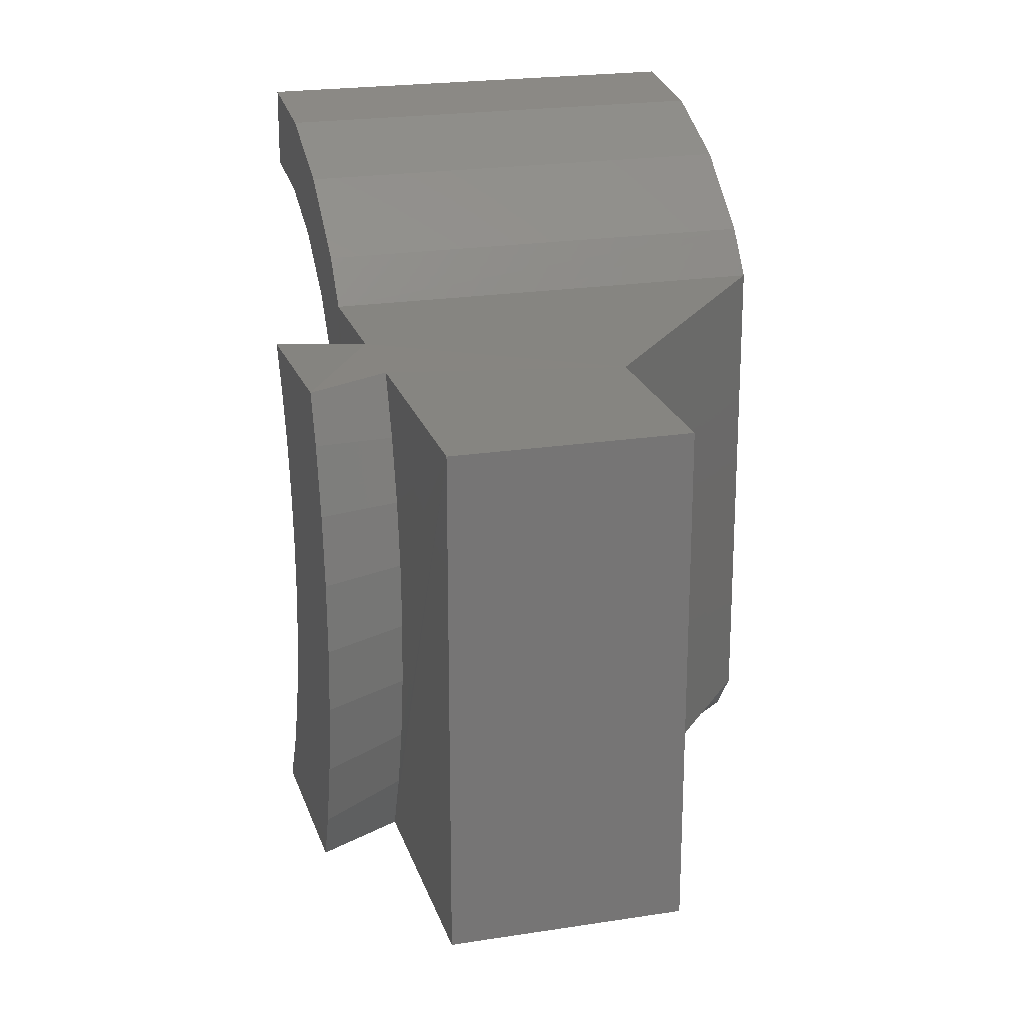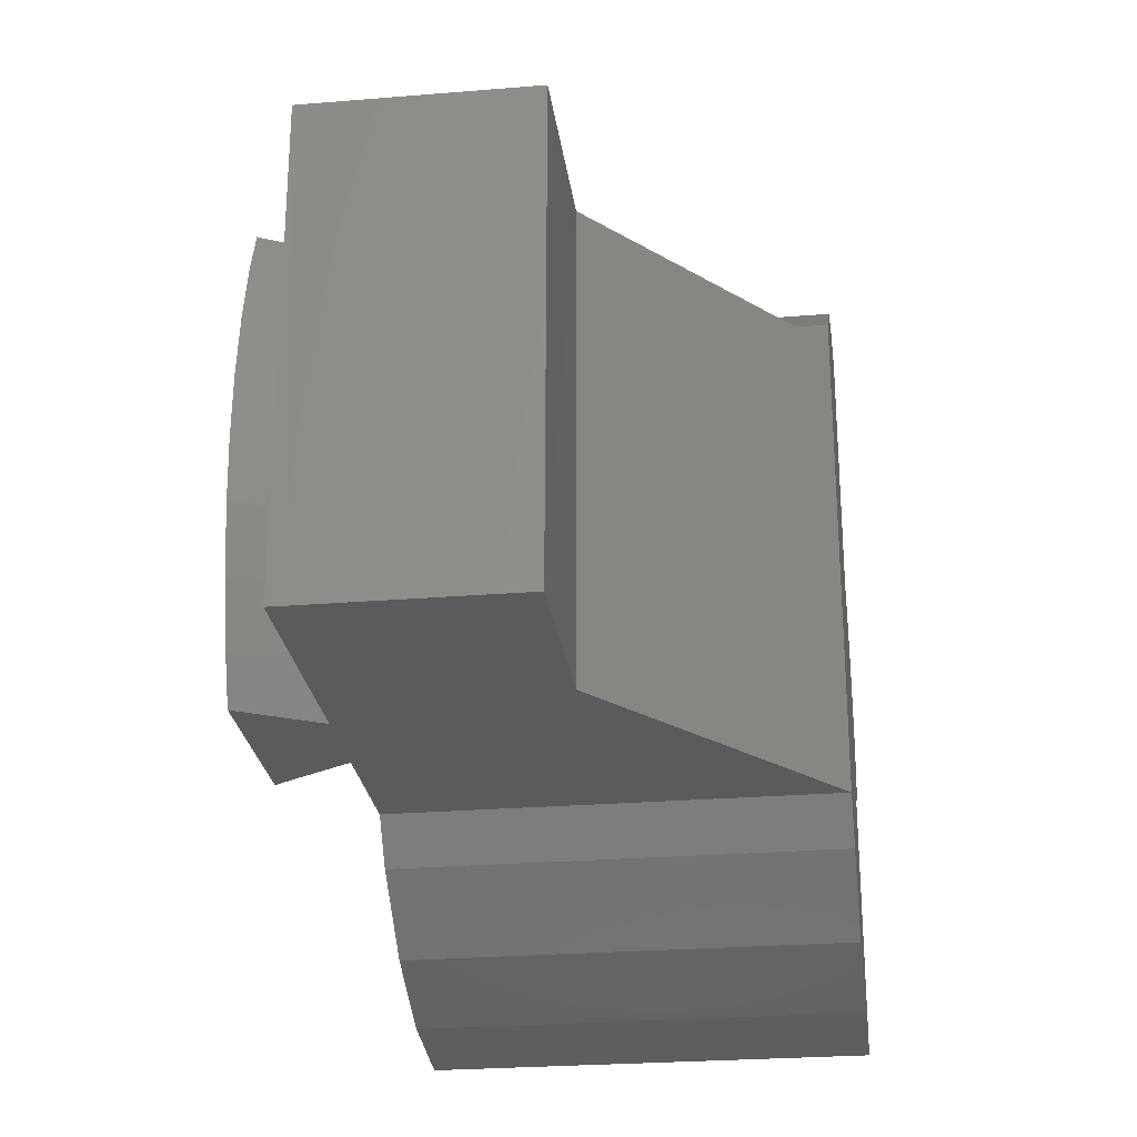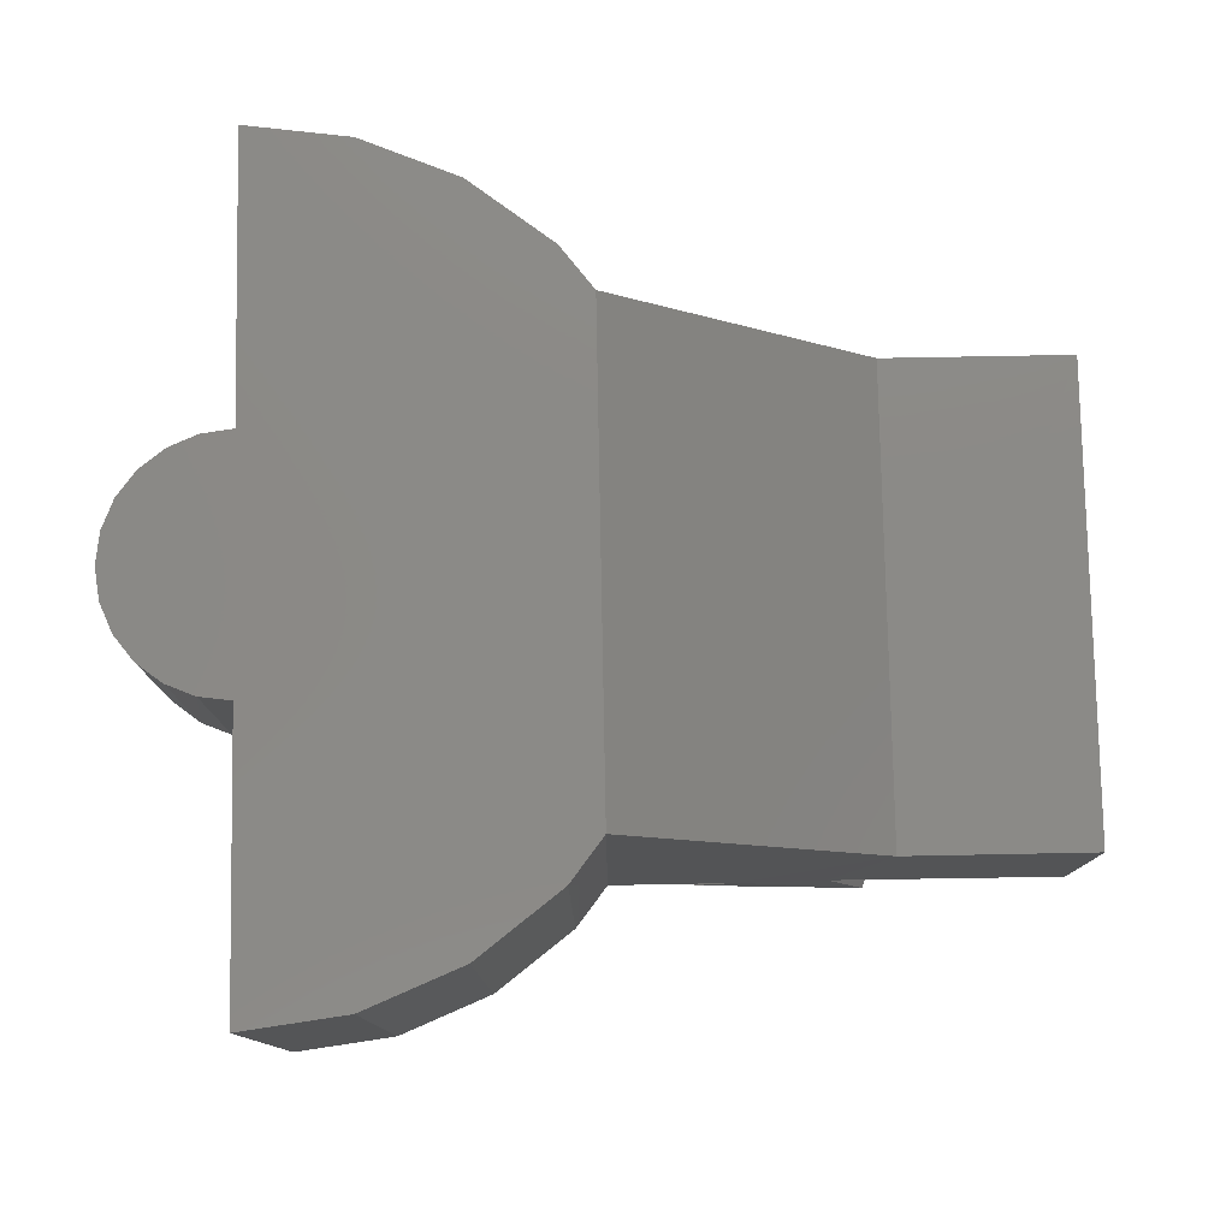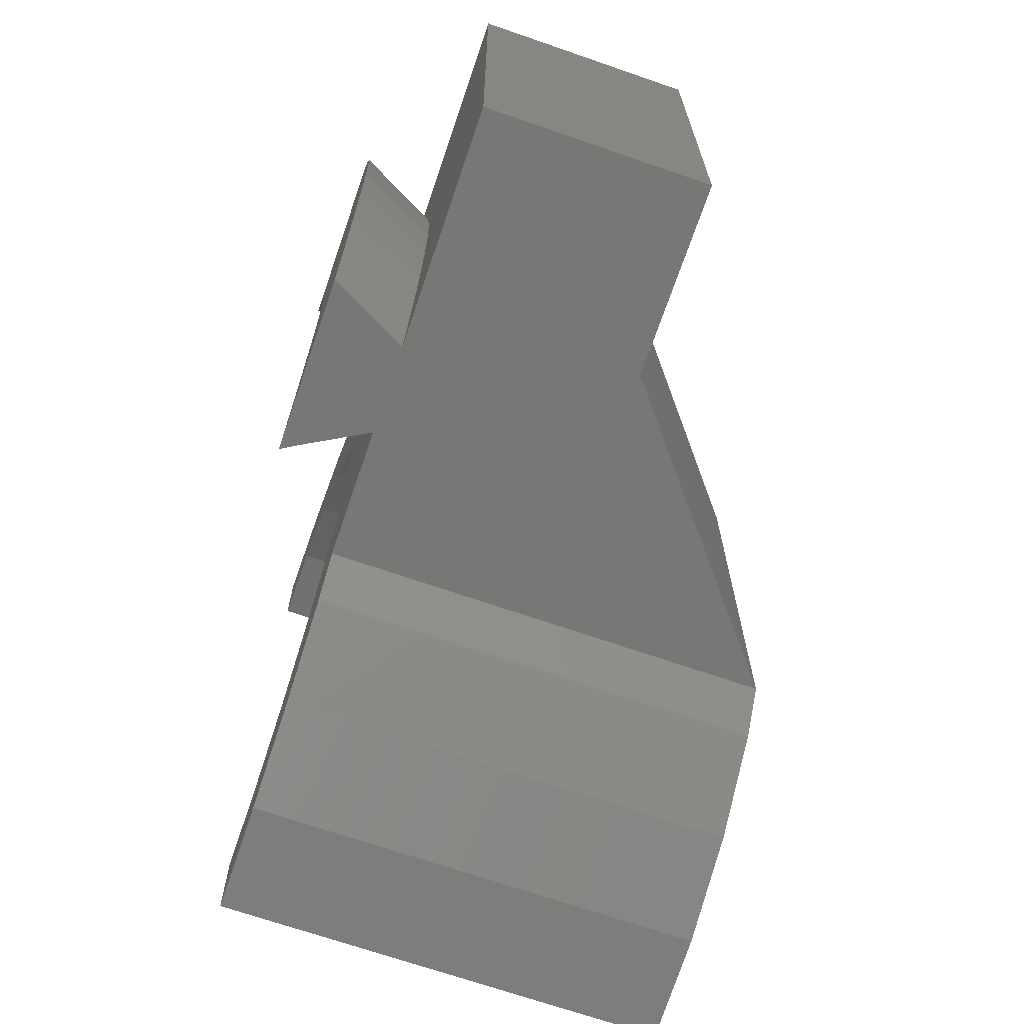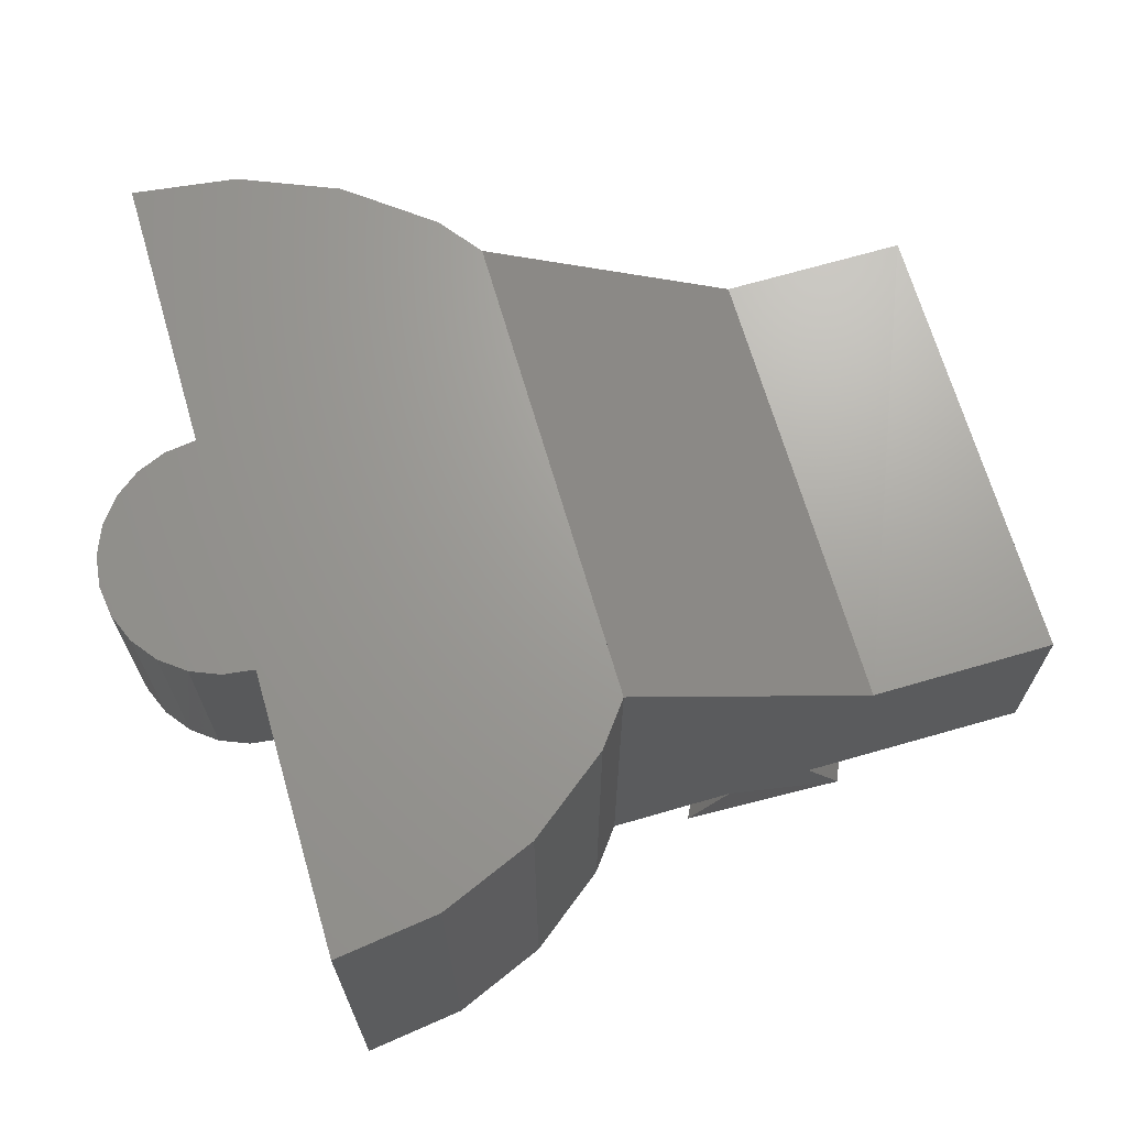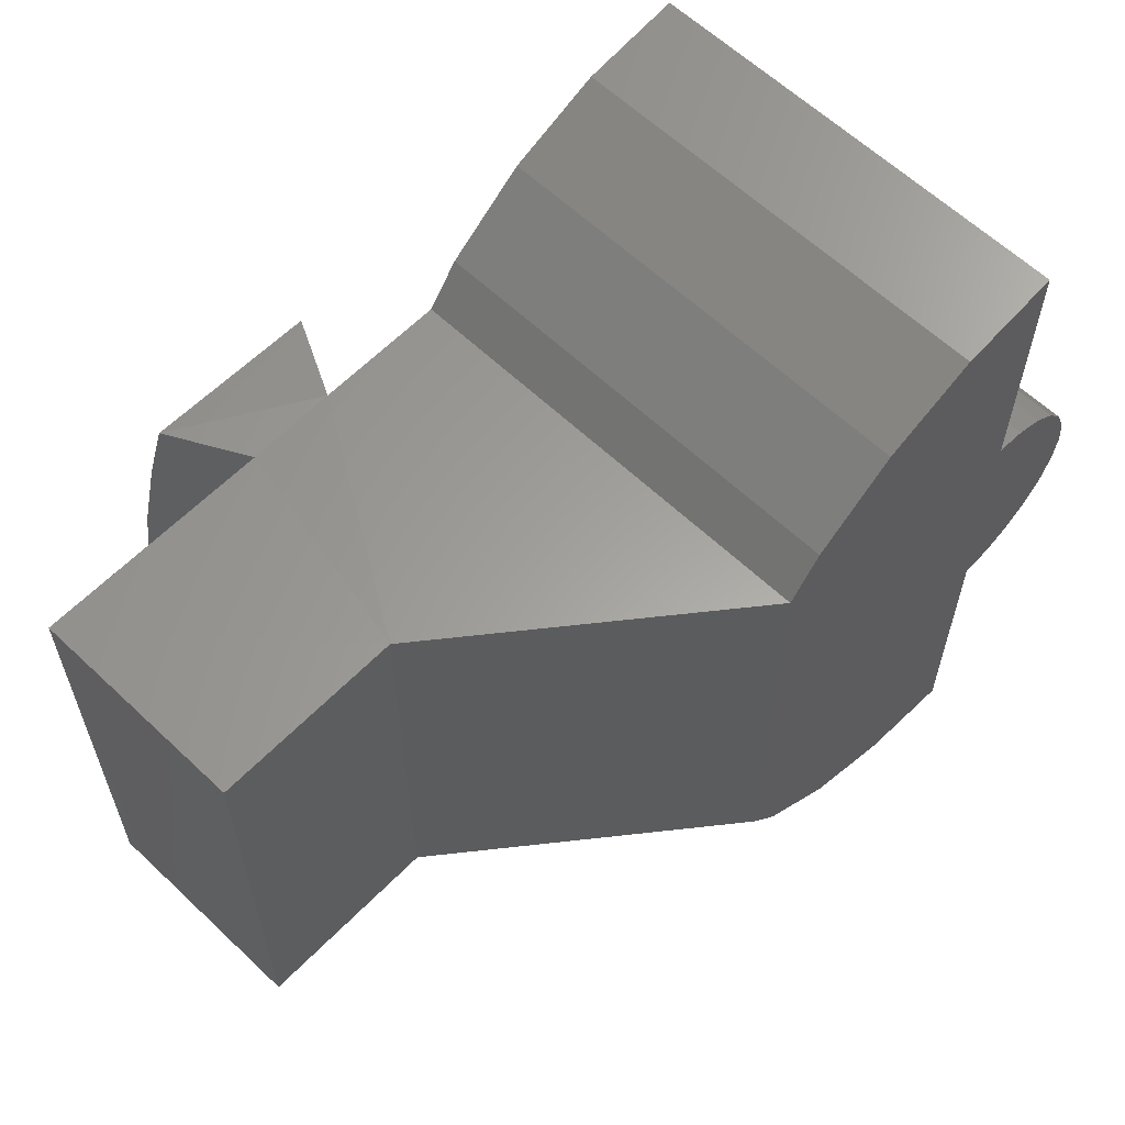
<metadata>
{"format":"stl","ext":"stl","renderer":"f3d","projection":"perspective","resolution":1024,"background":"white","views":[{"elev":21.5,"azim":74.4,"up":"+Z"},{"elev":-26.1,"azim":97.4,"up":"+Z"},{"elev":78.6,"azim":-1.1,"up":"+Y"},{"elev":-69.4,"azim":70.9,"up":"+Z"},{"elev":68.5,"azim":-16.3,"up":"+Y"},{"elev":61.2,"azim":133.9,"up":"+Z"}]}
</metadata>
<code>
# stl→obj: 212 verts, 424 faces
v 25.2 26.08 7.056
v 25.2 15.02 7.056
v 26.02 15.02 5.988
v 16.19 20.77 -0.5337
v 16.39 18.27 -1.016
v 16.19 18.27 -0.5337
v 16.39 20.77 -1.016
v 16.63 26.08 2.585
v 16.01 26.08 2.109
v 16.01 20.77 2.113
v 18.12 20.77 -3.015
v 17.34 26.08 -2.912
v 17.7 26.08 -2.96
v 17.77 26.08 2.938
v 17.35 26.08 2.884
v 17.36 20.77 2.885
v 26.02 20.55 -6.015
v 29.3 15 -6.012
v 26.02 15.02 -6.015
v 32.73 20.54 -6.015
v 31.53 15 -6.012
v 37.56 14.97 -6.015
v 37.55 15.43 -6.015
v 37.55 20.52 -6.015
v 29.73 15 -5.178
v 28.26 13 -5.865
v 28.82 13 -4.773
v 28.52 13.6 -6.012
v 16.62 20.77 -2.609
v 16 20.77 -2.13
v 16 26.08 -2.133
v 32.6 13 -6.012
v 30.41 14.33 -6.012
v 31.56 14.97 -6.005
v 16.71 20.77 1.398
v 16.39 18.27 0.984
v 16.71 18.27 1.398
v 16.39 20.77 0.984
v 30.82 15 -0.01201
v 29.75 13 -1.339
v 29.82 13 -0.01201
v 30.75 15 -1.391
v 32.1 15 4.529
v 32.61 13 5.986
v 33.05 13 4.838
v 31.55 15 5.965
v 19.86 20.77 -1.015
v 20.06 18.27 -0.5322
v 19.86 18.27 -1.015
v 20.06 20.77 -0.5322
v 32.73 20.55 5.985
v 37.55 20.55 5.985
v 20.2 24.08 -7.743
v 18.12 24.08 -3.015
v 18.13 24.08 -8.015
v 22.13 24.08 -6.944
v 23.78 24.08 -5.672
v 25.05 24.08 -4.015
v 25.85 24.08 -2.086
v 18.41 24.08 -2.978
v 18.89 24.08 -2.916
v 19.62 24.08 -2.618
v 20.24 24.08 -2.144
v 20.72 24.08 -1.524
v 26.13 24.08 -0.01535
v 21.02 24.08 -0.8012
v 21.13 24.08 -0.0251
v 21.03 24.08 0.7517
v 25.85 24.08 2.055
v 20.73 24.08 1.476
v 20.25 24.08 2.099
v 25.05 24.08 3.985
v 19.63 24.08 2.578
v 18.91 24.08 2.88
v 18.39 24.08 2.95
v 18.13 24.08 2.985
v 18.13 24.08 7.985
v 23.78 24.08 5.642
v 22.13 24.08 6.913
v 20.2 24.08 7.712
v 29.72 15 5.151
v 29.25 13 3.602
v 28.81 13 4.745
v 30.2 15 3.911
v 15.23 26.08 -0.7871
v 15.23 20.77 -0.7824
v 15.13 26.08 -0.01047
v 32.74 15 1.524
v 33.48 13 3.251
v 33.73 13 1.629
v 32.5 15 3.043
v 21.13 20.77 -0.0251
v 21.02 20.77 -0.8012
v 25.85 15.02 2.055
v 25.05 15.02 3.985
v 29.3 15 5.988
v 28.25 13 5.835
v 19.54 18.27 1.399
v 19.12 20.77 1.717
v 19.12 18.27 1.717
v 19.54 20.77 1.399
v 18.13 15.02 7.985
v 20.2 15.02 7.712
v 32.1 15 -4.551
v 33.04 13 -4.859
v 31.54 15 -5.987
v 20.25 20.77 2.099
v 19.63 20.77 2.578
v 32.74 15 -1.496
v 33.82 13 -0.01201
v 33.74 13 -1.548
v 32.82 15 -0.01201
v 18.13 20.77 -2.015
v 17.61 18.27 -1.947
v 17.61 20.77 -1.947
v 18.13 18.27 -2.015
v 19.86 20.77 0.9853
v 19.86 18.27 0.9853
v 21.03 20.77 0.7517
v 20.13 20.77 -0.01458
v 20.06 20.77 0.503
v 20.73 20.77 1.476
v 18.64 20.77 1.917
v 18.12 20.77 1.985
v 18.14 20.77 2.985
v 18.91 20.77 2.88
v 18.39 20.77 2.95
v 25.2 26.08 -7.086
v 25.2 15.02 -7.086
v 26.02 26.08 -6.015
v 30.2 15 -3.937
v 29.26 13 -3.629
v 30.75 15 1.315
v 29.76 13 1.21
v 16.19 20.77 0.5015
v 15.13 20.77 -0.005599
v 16.13 20.77 -0.01612
v 15.23 20.77 0.7705
v 15.53 20.77 1.493
v 17.12 20.77 1.716
v 17.61 20.77 1.916
v 16.63 20.77 2.588
v 17.61 18.27 1.916
v 17.12 18.27 1.716
v 18.12 21.67 -3.015
v 18.89 20.77 -2.916
v 18.12 26.08 -3.015
v 17.13 20.77 -1.748
v 16.71 18.27 -1.43
v 16.71 20.77 -1.43
v 17.13 18.27 -1.748
v 19.62 20.77 -2.618
v 20.24 20.77 -2.144
v 18.64 20.77 -1.947
v 20.72 20.77 -1.524
v 19.13 20.77 -1.747
v 19.54 20.77 -1.429
v 25.05 15.02 -4.015
v 25.85 15.02 -2.086
v 20.13 18.27 -0.01458
v 15.53 26.08 -1.511
v 15.52 20.77 -1.507
v 23.13 15.02 -8.676
v 23.13 26.08 -8.676
v 18.13 21.67 2.985
v 27.66 15 -0.007026
v 28.17 13 -6.012
v 17.34 20.77 -2.911
v 16.62 26.08 -2.611
v 18.64 18.27 1.917
v 18.12 18.27 1.985
v 18.64 18.27 -1.947
v 19.13 18.27 -1.747
v 30.55 15 -2.653
v 29.58 13 -2.446
v 18.13 26.08 -8.015
v 20.71 26.08 -9.675
v 18.13 26.08 -10.02
v 26.02 26.08 5.985
v 15.23 26.08 0.7658
v 15.53 26.08 1.489
v 18.13 26.08 2.985
v 18.13 26.08 7.985
v 23.13 26.08 8.645
v 18.13 26.08 9.985
v 20.71 26.08 9.644
v 29.56 13 2.419
v 30.54 15 2.627
v 23.78 15.02 -5.672
v 20.2 15.02 -7.743
v 22.13 15.02 -6.944
v 19.54 18.27 -1.429
v 18.13 15.02 -10.02
v 20.71 15.02 -9.675
v 26.02 20.55 5.985
v 22.13 15.02 6.913
v 23.78 15.02 5.642
v 20.06 18.27 0.503
v 37.55 14.97 5.985
v 16.19 18.27 0.5015
v 32.49 15 -3.066
v 32.73 15 -1.599
v 18.13 15.02 9.985
v 16.13 18.27 -0.01612
v 33.47 13 -3.273
v 33.71 13 -1.754
v 18.13 15.02 -8.015
v 20.71 15.02 9.644
v 23.13 15.02 8.645
v 26.02 15.02 -0.8285
v 26.13 15.02 -0.01535
v 26.02 15.02 0.7978
f 1 2 3
f 4 5 6
f 5 4 7
f 8 9 10
f 11 12 13
f 14 15 16
f 17 18 19
f 18 17 20
f 18 20 21
f 21 20 22
f 22 20 23
f 23 20 24
f 25 26 27
f 26 25 28
f 28 25 18
f 29 30 31
f 32 33 34
f 35 36 37
f 36 35 38
f 39 40 41
f 40 39 42
f 43 44 45
f 44 43 46
f 47 48 49
f 48 47 50
f 51 24 20
f 24 51 52
f 53 54 55
f 54 53 56
f 54 56 57
f 54 57 58
f 54 58 59
f 54 59 60
f 60 59 61
f 61 59 62
f 62 59 63
f 63 59 64
f 64 59 65
f 64 65 66
f 66 65 67
f 67 65 68
f 68 65 69
f 68 69 70
f 70 69 71
f 71 69 72
f 71 72 73
f 73 72 74
f 74 72 75
f 75 72 76
f 76 72 77
f 77 72 78
f 77 78 79
f 77 79 80
f 81 82 83
f 82 81 84
f 85 86 87
f 88 89 90
f 89 88 91
f 66 92 93
f 92 66 67
f 72 94 95
f 94 72 69
f 44 96 97
f 98 99 100
f 99 98 101
f 80 102 77
f 102 80 103
f 32 104 105
f 104 32 34
f 104 34 106
f 107 73 108
f 73 107 71
f 109 110 111
f 110 109 112
f 113 114 115
f 114 113 116
f 117 98 118
f 98 117 101
f 119 120 92
f 120 119 121
f 121 119 117
f 117 119 122
f 117 122 101
f 101 122 99
f 99 122 107
f 99 107 123
f 123 107 124
f 124 107 125
f 125 107 108
f 125 108 126
f 125 126 127
f 128 19 129
f 19 128 17
f 17 128 130
f 131 27 132
f 27 131 25
f 133 41 134
f 41 133 39
f 67 119 92
f 119 67 68
f 135 136 137
f 136 135 138
f 138 135 38
f 138 38 139
f 139 38 35
f 139 35 140
f 139 140 10
f 10 140 141
f 10 141 124
f 10 124 125
f 10 125 142
f 142 125 16
f 143 140 144
f 140 143 141
f 145 146 11
f 146 145 54
f 147 11 13
f 11 147 145
f 145 147 54
f 148 149 150
f 149 148 151
f 146 113 11
f 113 146 152
f 113 152 153
f 113 153 154
f 154 153 155
f 154 155 156
f 156 155 157
f 157 155 93
f 157 93 47
f 47 93 50
f 50 93 92
f 50 92 120
f 59 158 159
f 158 59 58
f 50 160 48
f 160 50 120
f 161 162 85
f 68 122 119
f 122 68 70
f 128 163 164
f 163 128 129
f 125 76 16
f 76 125 165
f 166 19 18
f 28 167 26
f 165 75 76
f 75 165 125
f 75 125 127
f 12 168 169
f 170 124 171
f 124 170 123
f 156 172 154
f 172 156 173
f 174 132 175
f 132 174 131
f 7 149 5
f 149 7 150
f 176 177 178
f 177 176 164
f 164 176 128
f 128 176 147
f 128 147 130
f 130 147 179
f 179 147 13
f 179 13 12
f 179 12 169
f 179 169 31
f 179 31 161
f 179 161 85
f 179 85 87
f 179 87 180
f 179 180 181
f 179 181 9
f 179 9 182
f 182 9 8
f 182 8 14
f 14 8 15
f 179 182 183
f 179 183 1
f 1 183 184
f 184 183 185
f 184 185 186
f 15 8 142
f 106 34 21
f 174 175 40
f 182 14 16
f 84 187 82
f 187 84 188
f 31 30 161
f 58 189 158
f 189 58 57
f 169 29 31
f 190 56 53
f 56 190 191
f 157 49 192
f 49 157 47
f 91 45 89
f 45 91 43
f 177 193 178
f 193 177 194
f 164 194 177
f 194 164 163
f 28 33 167
f 33 28 18
f 130 195 17
f 195 130 179
f 16 15 142
f 51 179 195
f 70 107 122
f 107 70 71
f 78 196 79
f 196 78 197
f 174 40 42
f 121 118 198
f 118 121 117
f 96 83 97
f 83 96 81
f 96 195 3
f 195 96 51
f 51 96 46
f 51 46 199
f 51 199 52
f 38 200 36
f 200 38 135
f 22 106 21
f 106 22 199
f 106 199 104
f 104 199 201
f 201 199 202
f 202 199 109
f 109 199 112
f 112 199 88
f 88 199 91
f 91 199 43
f 43 199 46
f 21 33 18
f 146 54 60
f 185 102 203
f 102 185 77
f 77 185 183
f 161 30 162
f 87 86 136
f 181 138 139
f 79 103 80
f 103 79 196
f 115 151 148
f 151 115 114
f 135 204 200
f 204 135 137
f 144 35 37
f 35 144 140
f 20 17 130
f 181 139 9
f 126 75 127
f 75 126 74
f 105 167 32
f 167 105 26
f 26 105 27
f 27 105 205
f 27 205 132
f 132 205 175
f 175 205 206
f 175 206 40
f 40 206 111
f 40 111 110
f 40 110 41
f 41 110 90
f 41 90 134
f 134 90 187
f 187 90 89
f 187 89 82
f 82 89 45
f 82 45 83
f 83 45 97
f 97 45 44
f 11 168 12
f 172 114 116
f 114 172 151
f 151 172 173
f 151 173 149
f 149 173 192
f 149 192 5
f 5 192 49
f 5 49 6
f 6 49 48
f 6 48 204
f 204 48 160
f 204 160 200
f 200 160 198
f 200 198 36
f 36 198 118
f 36 118 37
f 37 118 98
f 37 98 144
f 144 98 100
f 144 100 143
f 143 100 170
f 143 170 171
f 137 6 204
f 6 137 4
f 168 29 169
f 113 168 11
f 168 113 29
f 29 113 30
f 30 113 115
f 30 115 162
f 162 115 148
f 162 148 150
f 162 150 86
f 86 150 7
f 86 7 4
f 86 4 136
f 136 4 137
f 108 74 126
f 74 108 73
f 25 166 18
f 166 25 131
f 166 131 174
f 166 174 42
f 166 42 39
f 166 39 133
f 166 133 96
f 96 133 188
f 96 188 84
f 96 84 81
f 130 51 20
f 51 130 179
f 87 136 180
f 207 53 55
f 53 207 190
f 195 1 3
f 1 195 179
f 146 60 61
f 208 184 186
f 184 208 209
f 44 46 96
f 180 136 138
f 51 24 20
f 24 51 52
f 202 111 206
f 111 202 109
f 32 167 33
f 209 1 184
f 1 209 2
f 147 55 54
f 55 147 176
f 104 205 105
f 205 104 201
f 34 33 21
f 166 210 19
f 210 166 211
f 211 166 212
f 212 166 3
f 171 141 143
f 141 171 124
f 3 166 96
f 9 139 10
f 189 56 191
f 56 189 57
f 64 93 155
f 93 64 66
f 194 207 193
f 207 194 163
f 207 163 129
f 207 129 190
f 190 129 191
f 191 129 19
f 191 19 189
f 189 19 158
f 158 19 159
f 159 19 210
f 154 116 113
f 116 154 172
f 203 186 185
f 186 203 208
f 142 8 10
f 63 152 62
f 152 63 153
f 63 155 153
f 155 63 64
f 3 94 212
f 94 3 95
f 95 3 197
f 197 3 196
f 196 3 2
f 196 2 103
f 103 2 209
f 103 209 102
f 102 209 203
f 203 209 208
f 55 193 207
f 193 55 178
f 178 55 176
f 182 16 76
f 100 123 170
f 123 100 99
f 201 206 205
f 206 201 202
f 183 76 77
f 76 183 182
f 85 162 86
f 188 134 187
f 134 188 133
f 120 198 160
f 198 120 121
f 62 146 61
f 146 62 152
f 157 173 156
f 173 157 192
f 78 95 197
f 95 78 72
f 69 212 94
f 212 69 211
f 211 69 65
f 112 90 110
f 90 112 88
f 180 138 181
f 65 210 211
f 210 65 159
f 159 65 59
f 23 199 22
f 199 23 52
f 52 23 24

</code>
